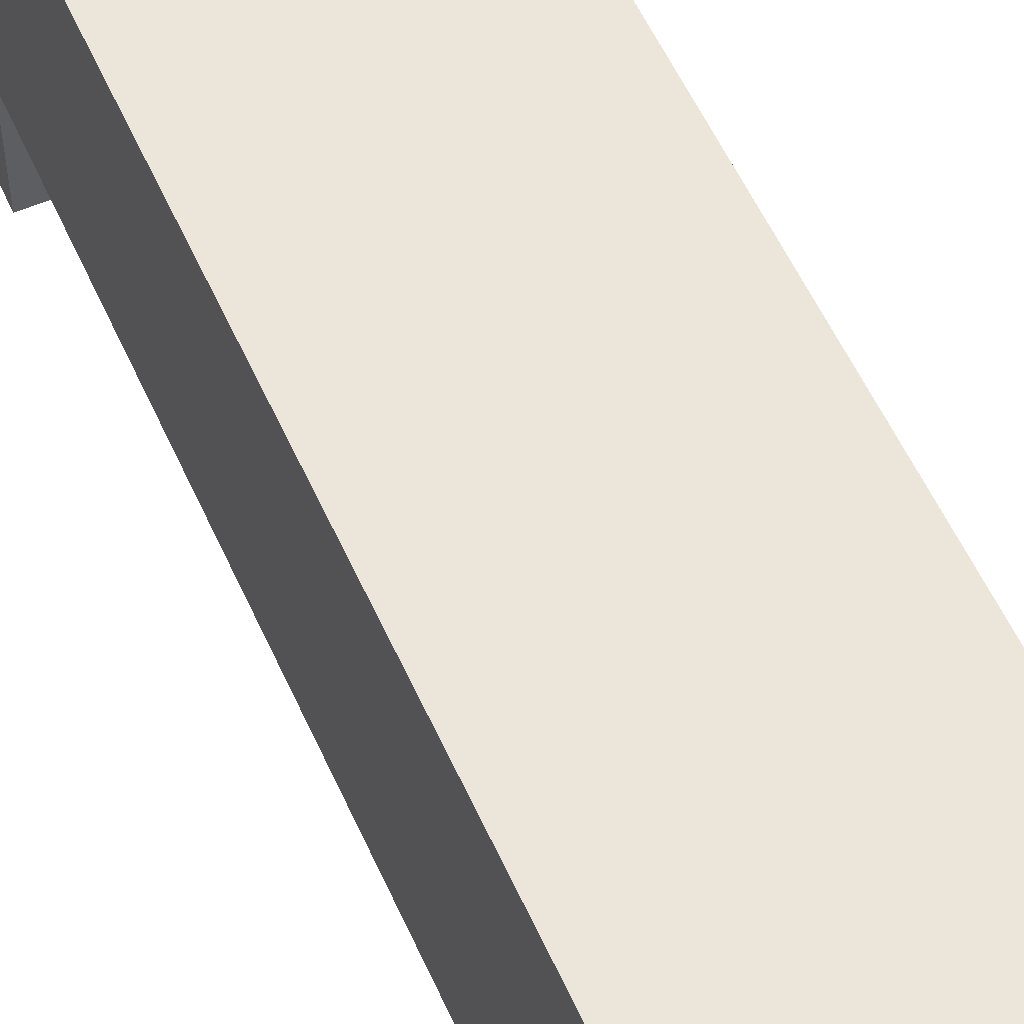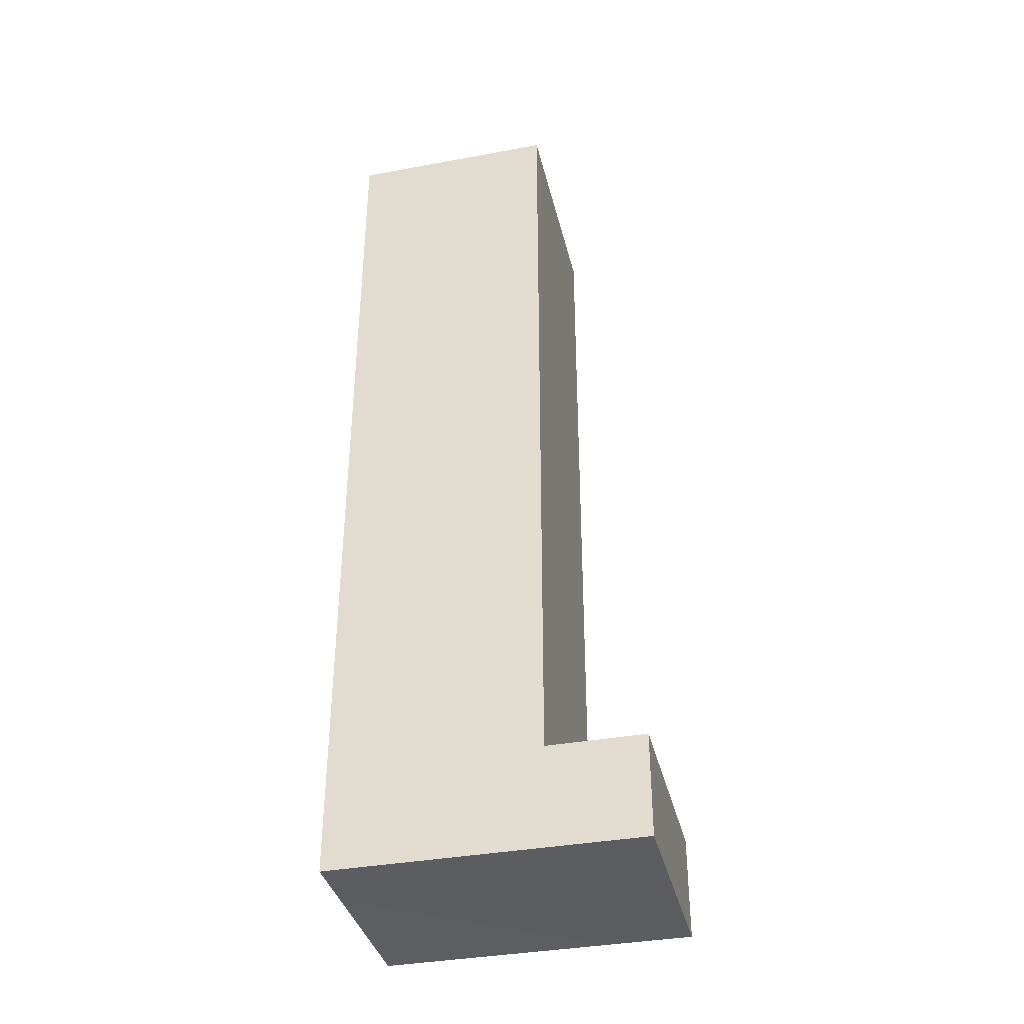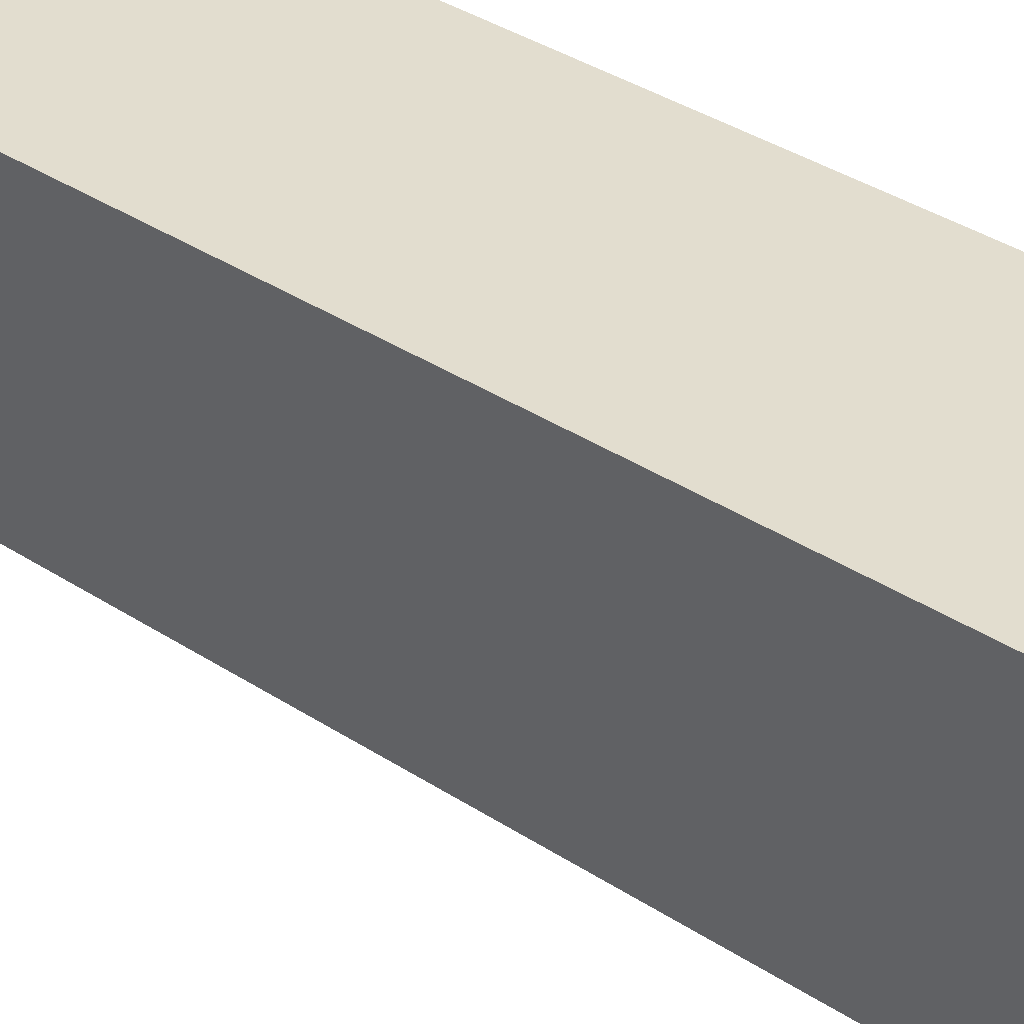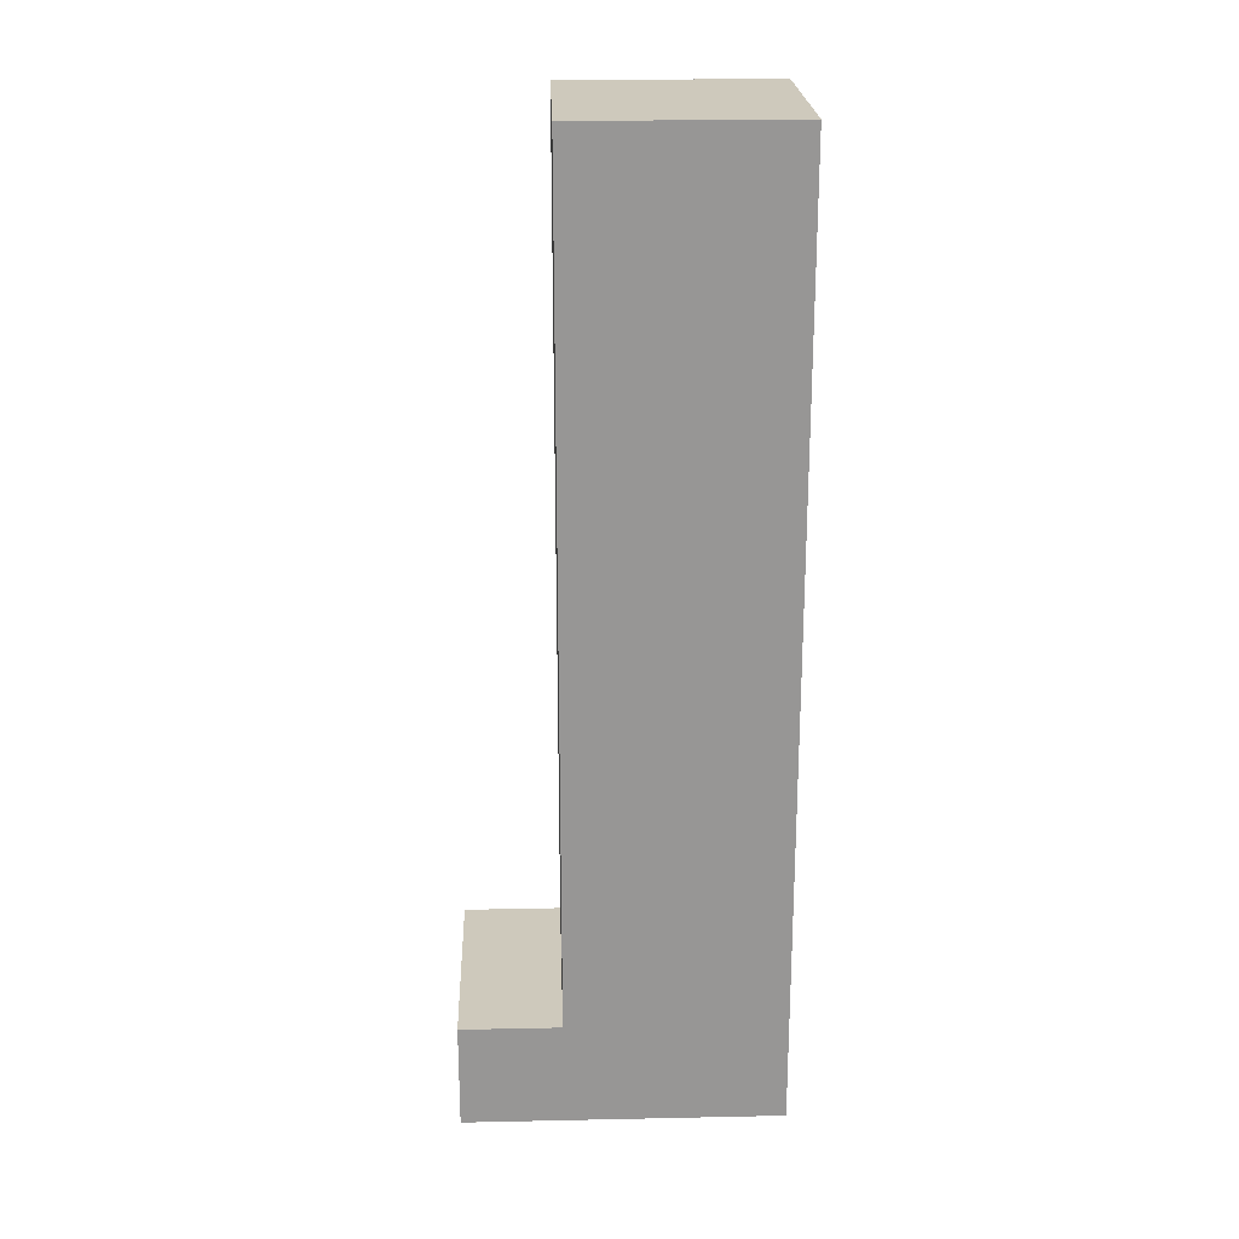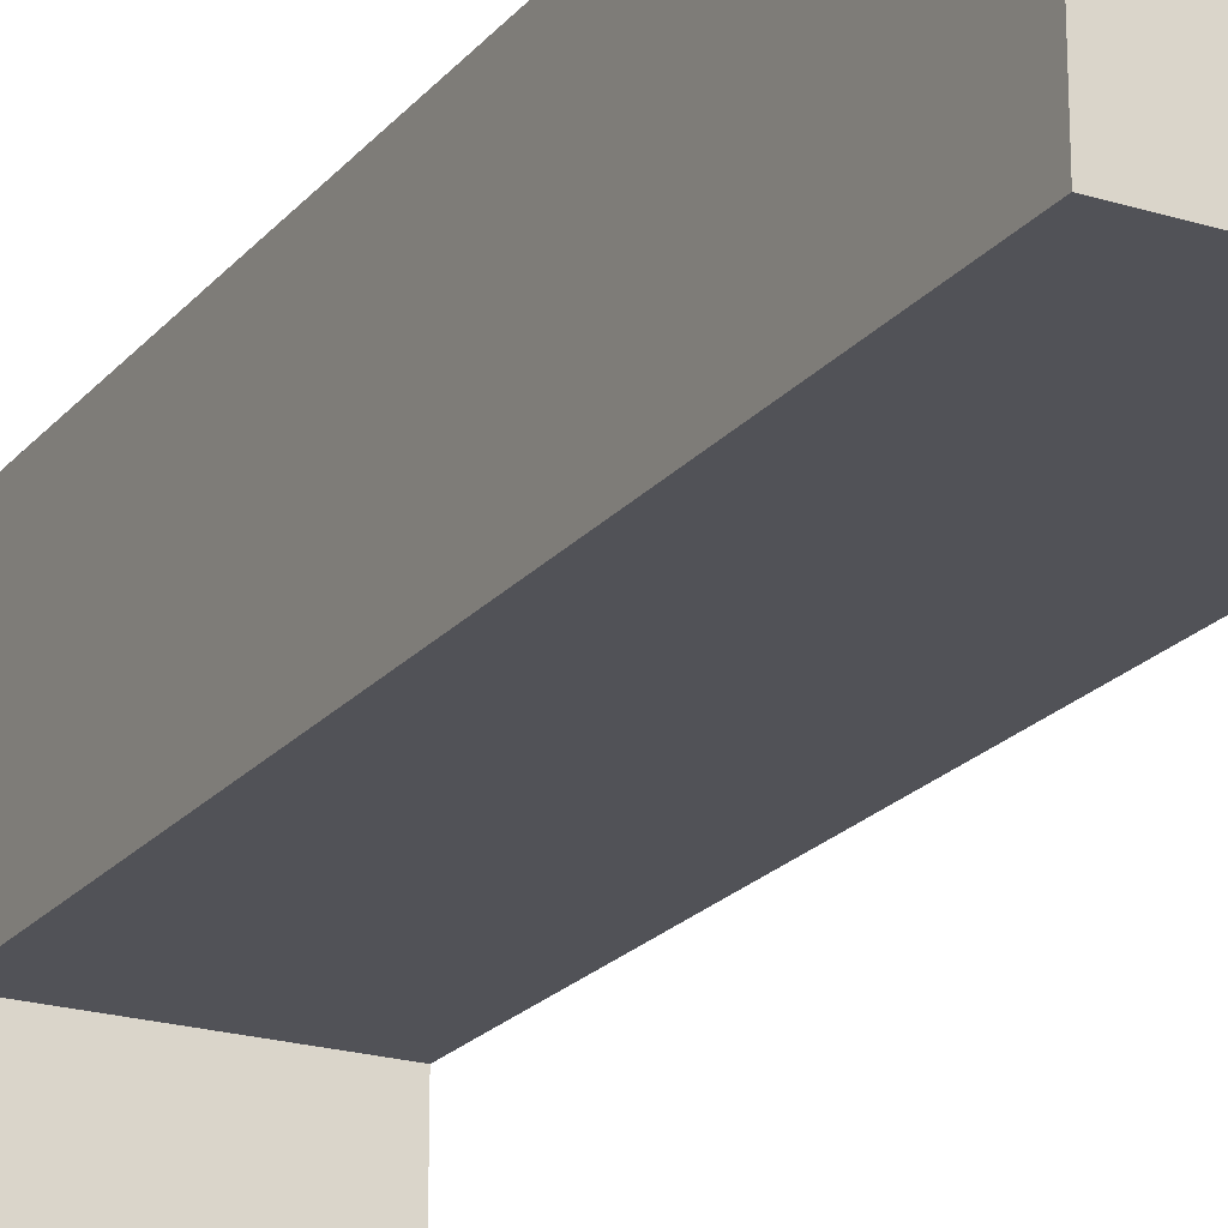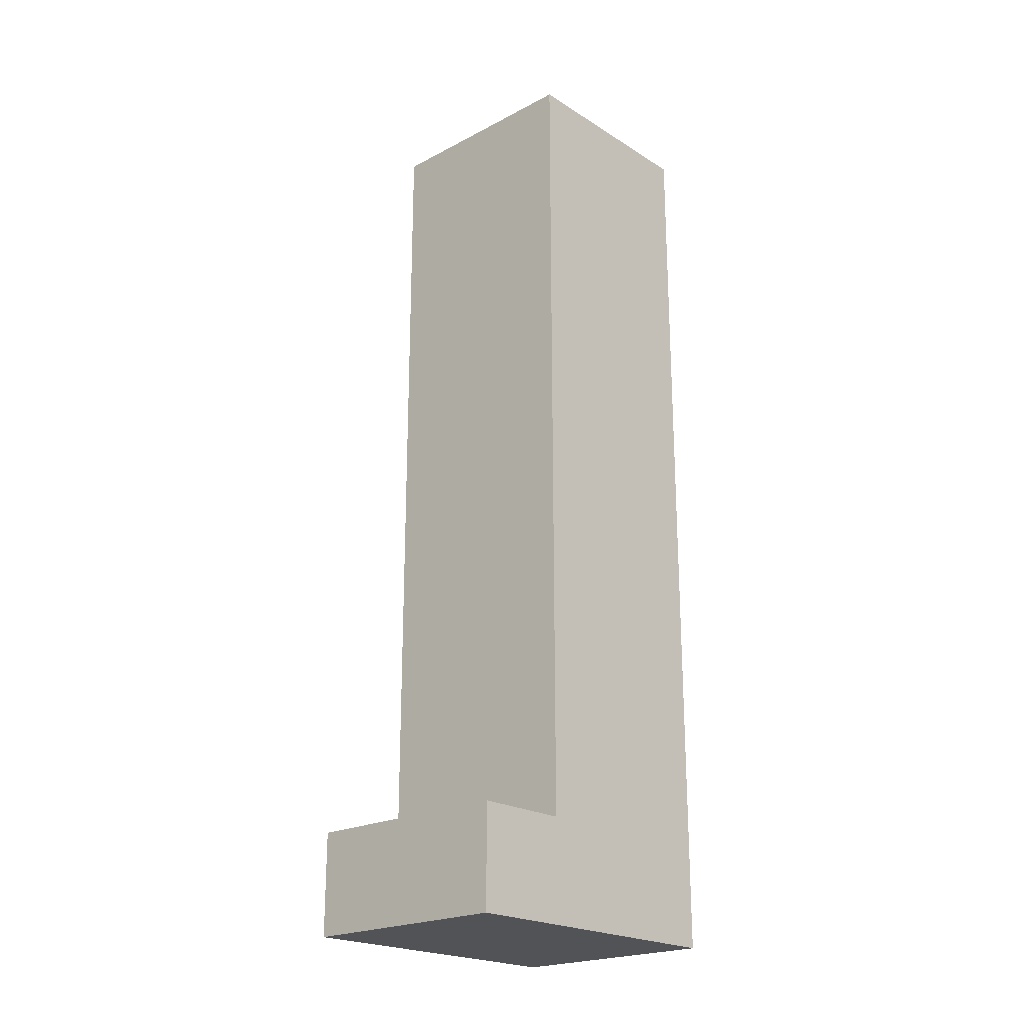
<metadata>
{"format":"obj","ext":"obj","renderer":"f3d","projection":"perspective","resolution":1024,"background":"white","views":[{"elev":55.2,"azim":-23.8,"up":"+Y"},{"elev":-37.3,"azim":-76.7,"up":"+Z"},{"elev":35.0,"azim":-48.5,"up":"+Y"},{"elev":22.3,"azim":87.9,"up":"+Z"},{"elev":-21.5,"azim":-28.6,"up":"+Y"},{"elev":-21.8,"azim":42.6,"up":"+Z"}]}
</metadata>
<code>
g Foot_R_bone
v 0.1301 0.1822 3.4e-05
v 0.1301 -0.06692 -0.5816
v 0.1301 -0.06692 3.3e-05
v 0.1301 0.1822 -0.5816
v -0.1301 -0.06692 -0
v 0.1301 0.1822 3.4e-05
v 0.1301 -0.06692 3.3e-05
v -0.1301 0.1822 -1e-05
v -0.13 -0.06692 -0.5816
v 0.1301 -0.06692 3.3e-05
v 0.1301 -0.06692 -0.5816
v -0.1301 -0.06692 -0
v 0.1301 0.1822 -0.5816
v 0.1301 -0.06692 -0.9803
v 0.1301 -0.06692 -0.5816
v 0.1301 0.1822 -1.102
v 0.1301 -0.1822 -1.102
v 0.1301 -0.1822 -0.9803
v -0.13 -0.06692 -0.9803
v 0.1301 -0.06692 -0.5816
v 0.1301 -0.06692 -0.9803
v -0.13 -0.06692 -0.5816
v -0.1301 0.1822 -1e-05
v -0.13 -0.06692 -0.5816
v -0.13 0.1822 -0.5816
v -0.1301 -0.06692 -0
v -0.13 0.1822 -0.5816
v -0.13 -0.06692 -0.9803
v -0.13 0.1822 -1.102
v -0.13 -0.06692 -0.5816
v -0.13 -0.1822 -1.102
v -0.13 -0.1822 -0.9803
v -0.13 0.1822 -0.5816
v 0.1301 0.1822 3.4e-05
v -0.1301 0.1822 -1e-05
v 0.1301 0.1822 -0.5816
v -0.13 0.1822 -1.102
v 0.1301 0.1822 -0.5816
v -0.13 0.1822 -0.5816
v 0.1301 0.1822 -1.102
v -0.13 -0.1822 -1.102
v 0.1301 -0.1822 -0.9803
v 0.1301 -0.1822 -1.102
v -0.13 -0.1822 -0.9803
v 0.1301 -0.06692 -0.9803
v -0.13 -0.1822 -0.9803
v -0.13 -0.06692 -0.9803
v -0.13 -0.1822 -0.9803
v 0.1301 -0.06692 -0.9803
v 0.1301 -0.1822 -0.9803
v 0.1301 -0.1822 -1.102
v -0.13 0.1822 -1.102
v -0.13 -0.1822 -1.102
v 0.1301 0.1822 -1.102
g Foot_R_bone_0
f -52 -53 -54
f -51 -54 -53
f -48 -49 -50
f -47 -50 -49
f -44 -45 -46
f -43 -46 -45
f -40 -41 -42
f -39 -42 -41
f -39 -41 -38
f -37 -38 -41
f -34 -35 -36
f -33 -36 -35
f -30 -31 -32
f -29 -32 -31
f -26 -27 -28
f -25 -28 -27
f -26 -24 -27
f -23 -27 -24
f -20 -21 -22
f -19 -22 -21
f -16 -17 -18
f -15 -18 -17
f -12 -13 -14
f -11 -14 -13
f -8 -9 -10
f -5 -6 -7
f -2 -3 -4
f -1 -4 -3

</code>
